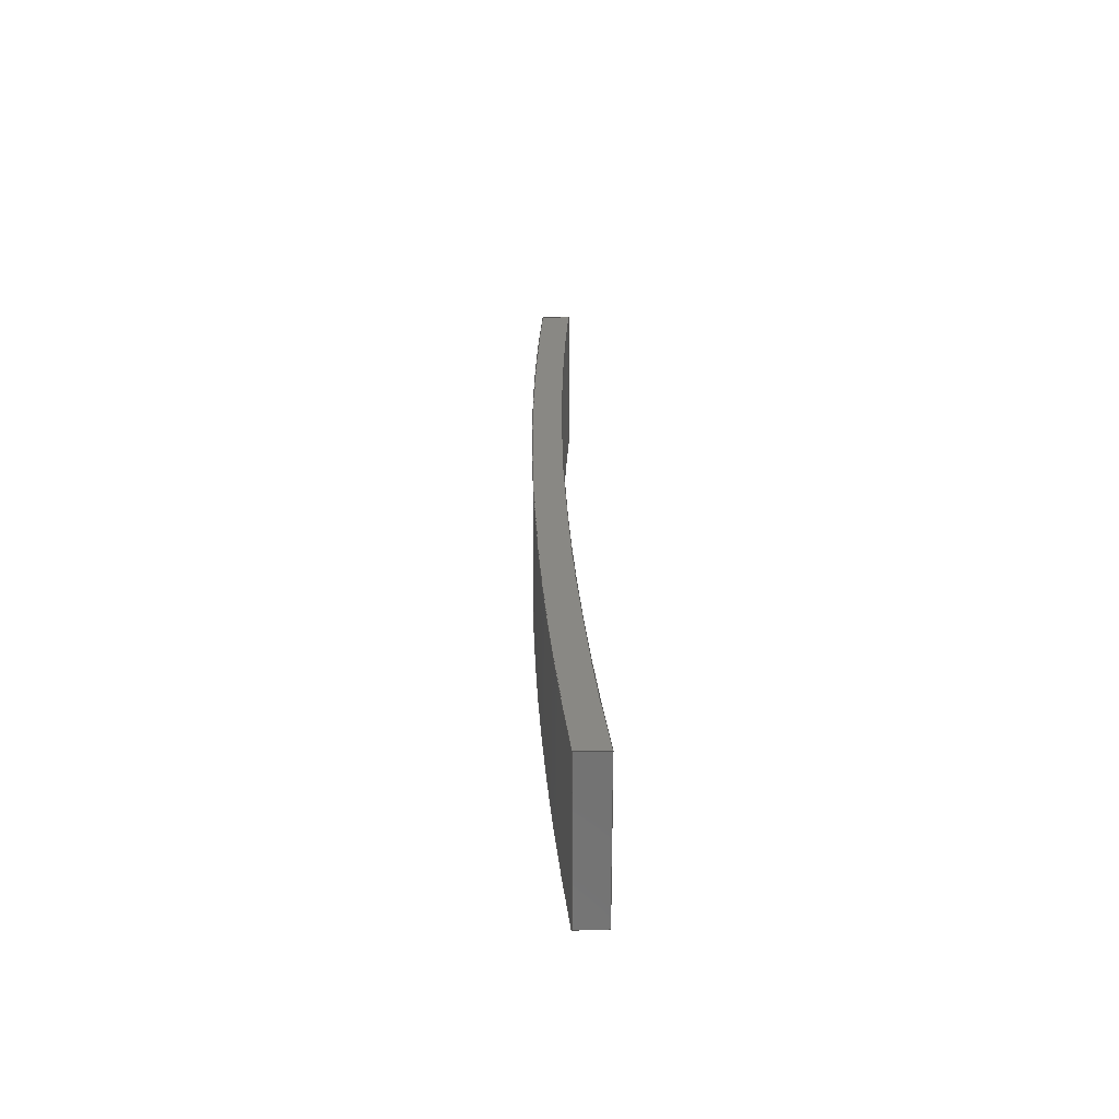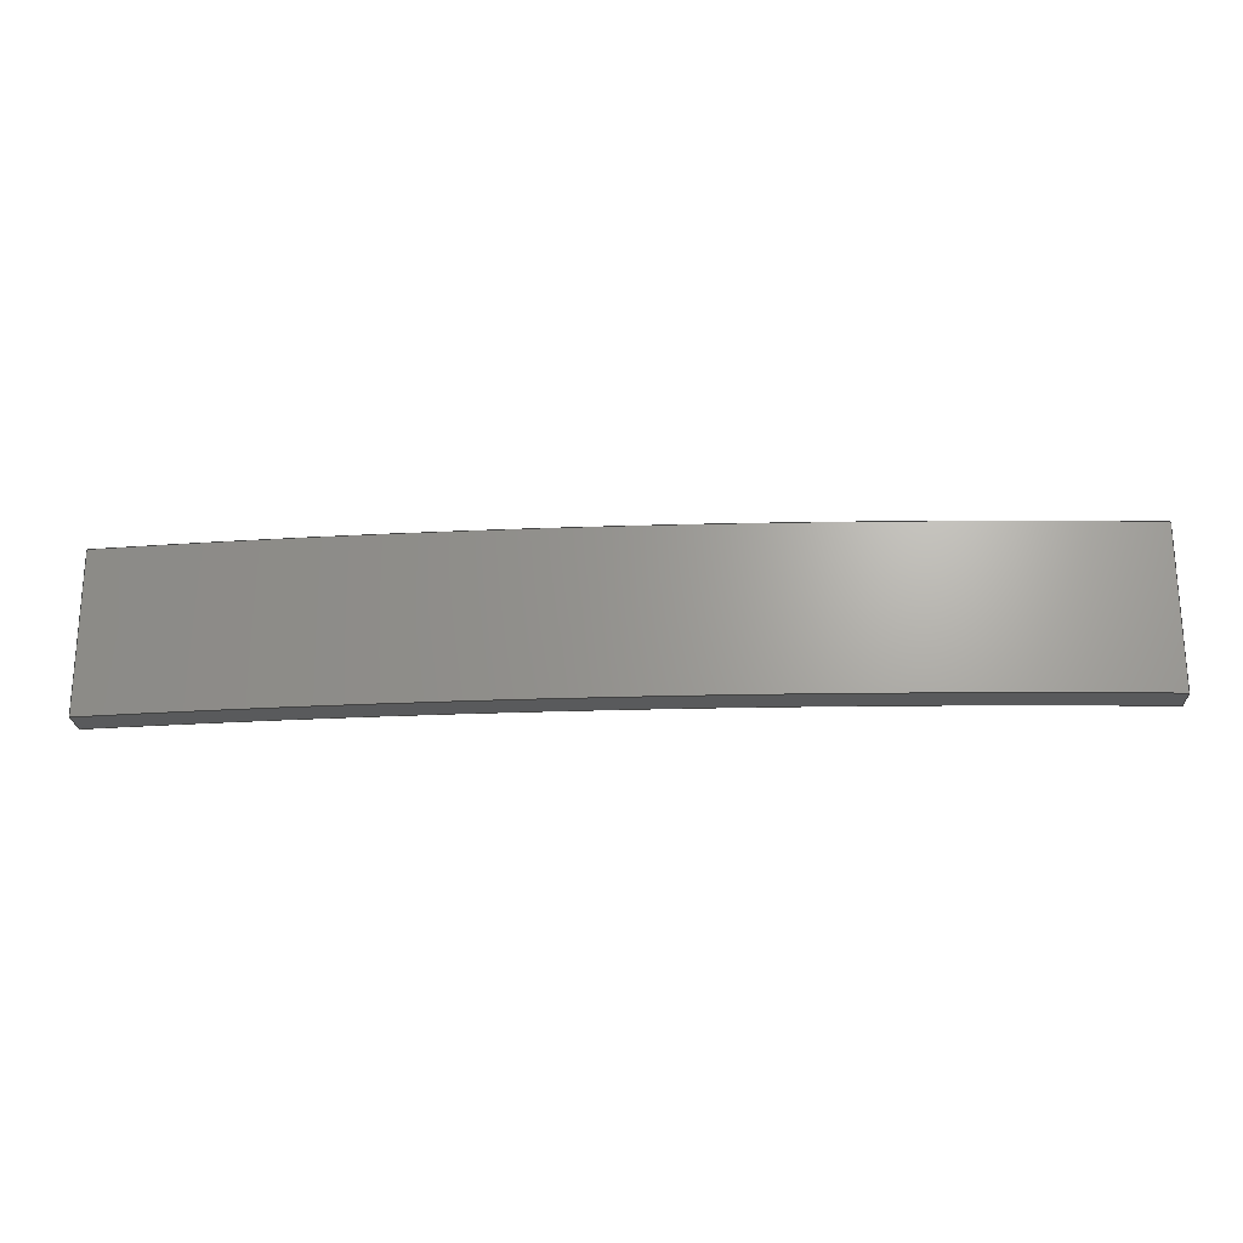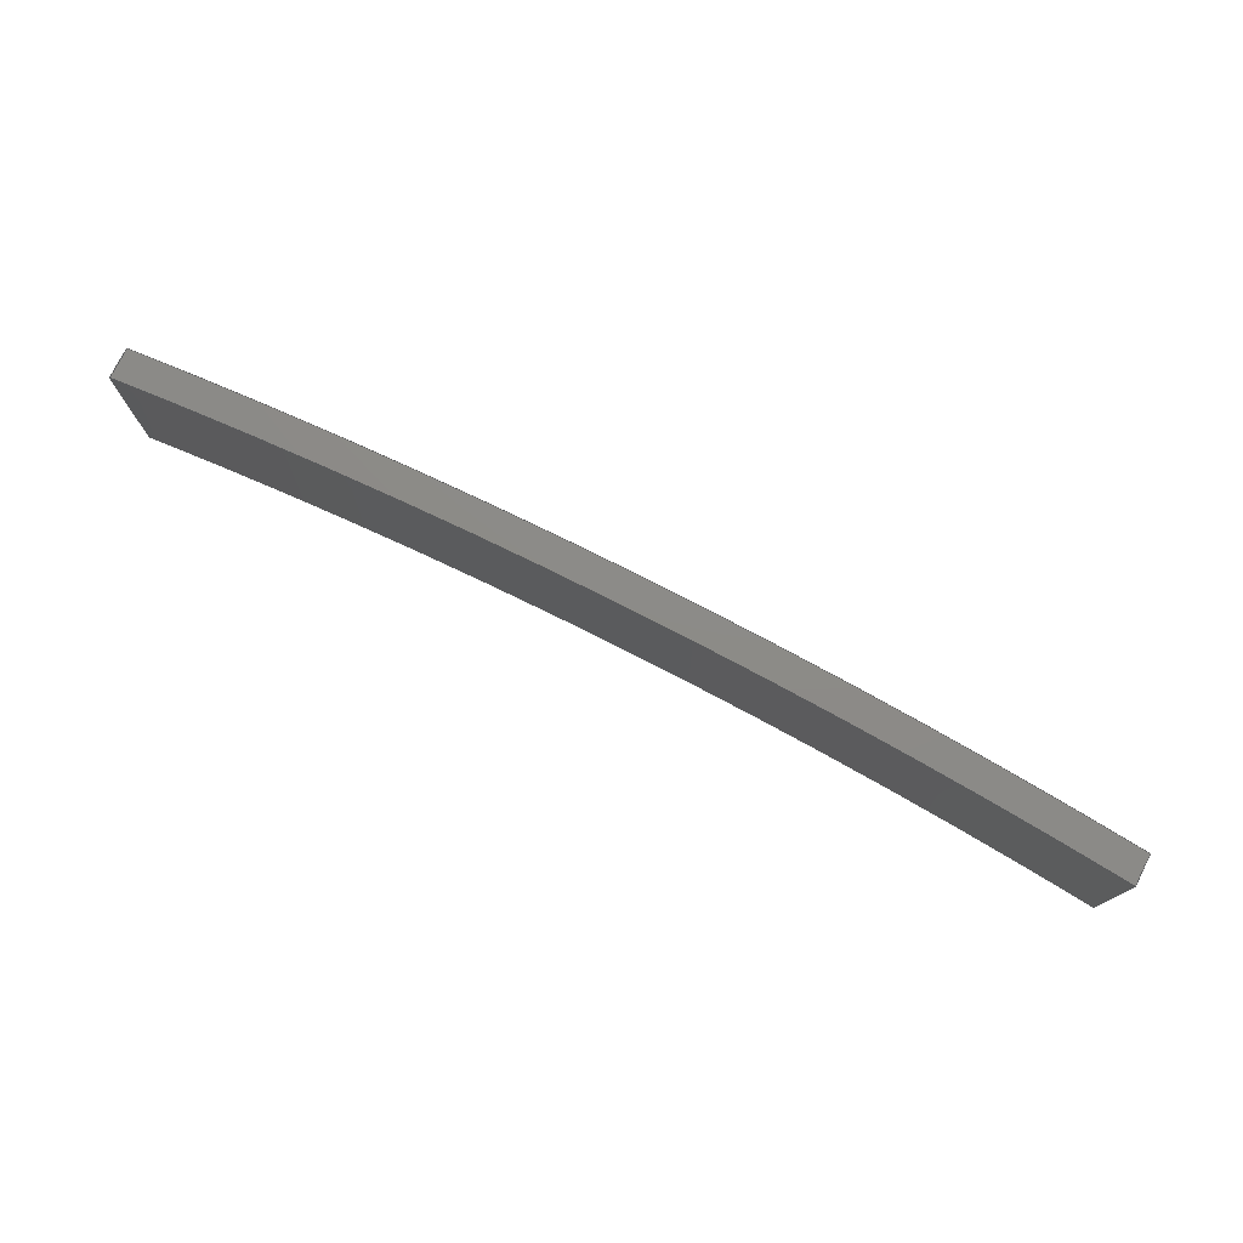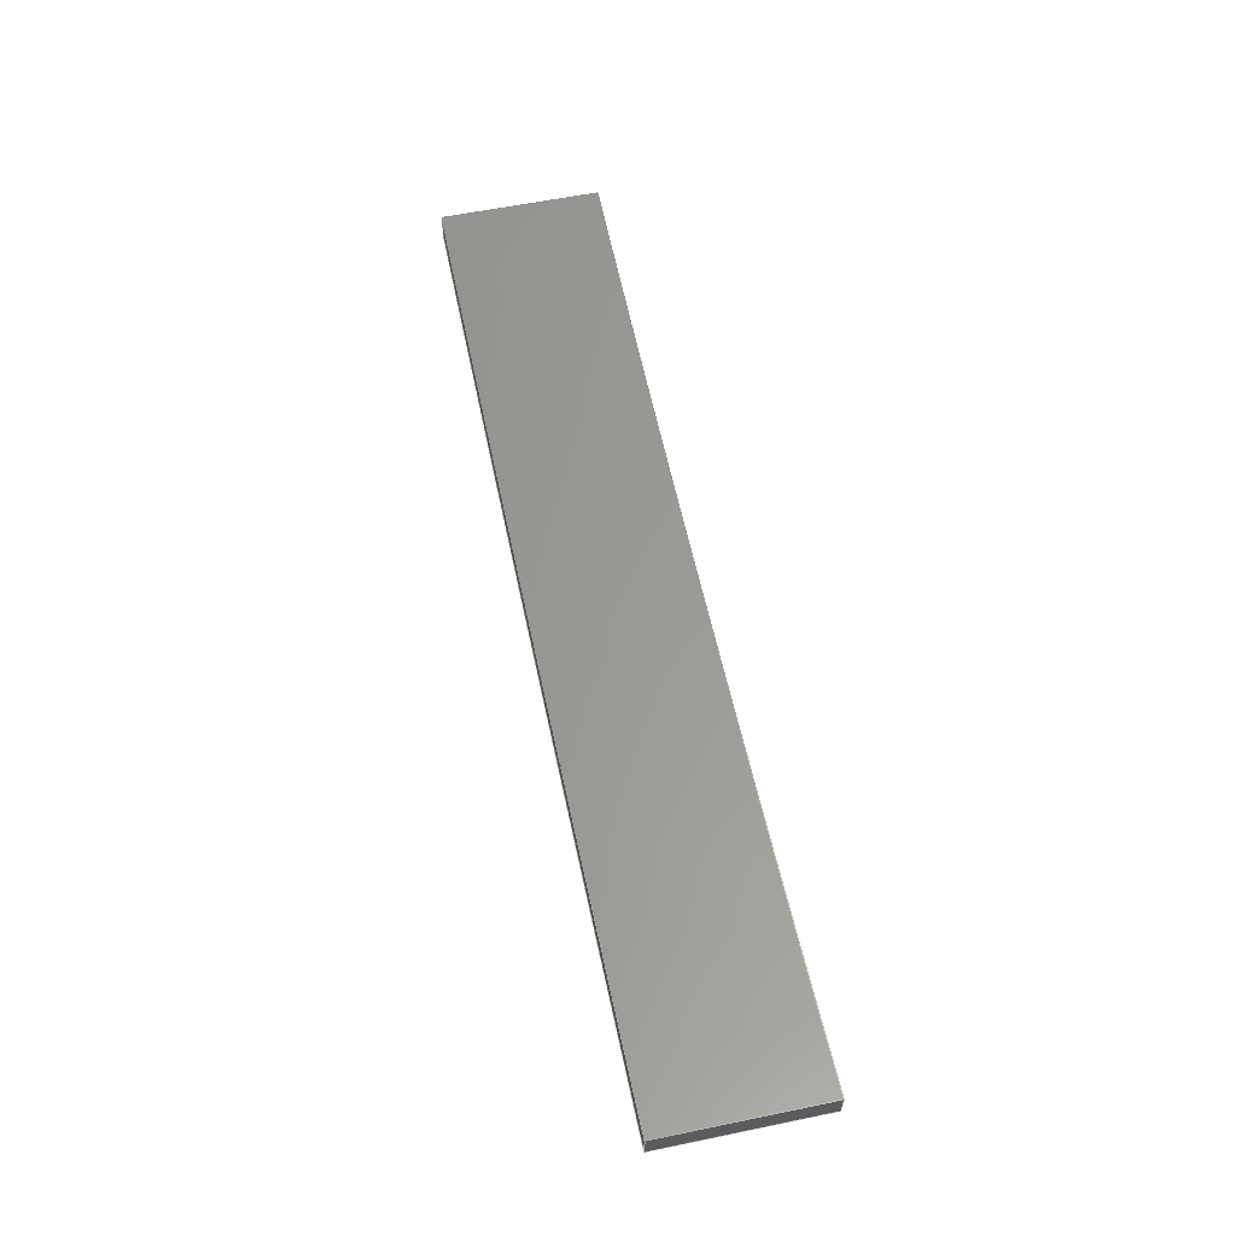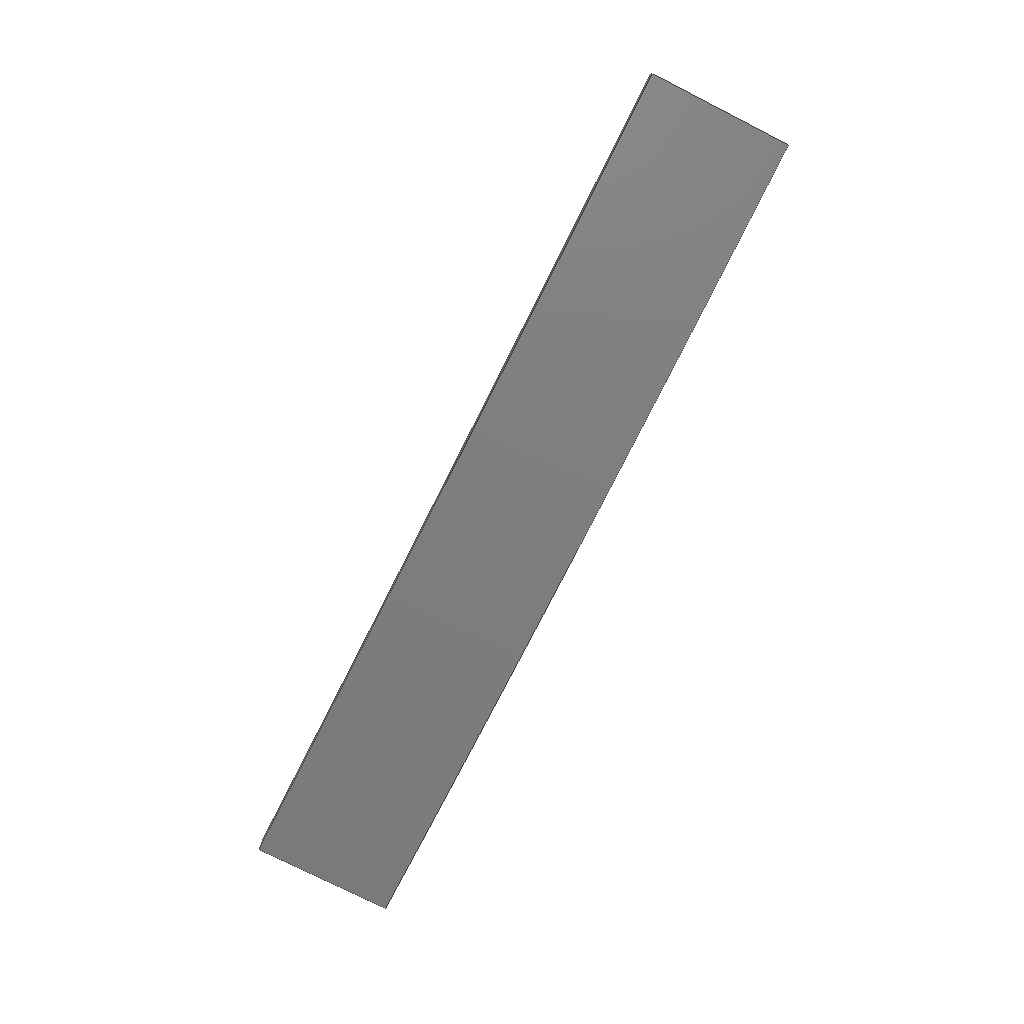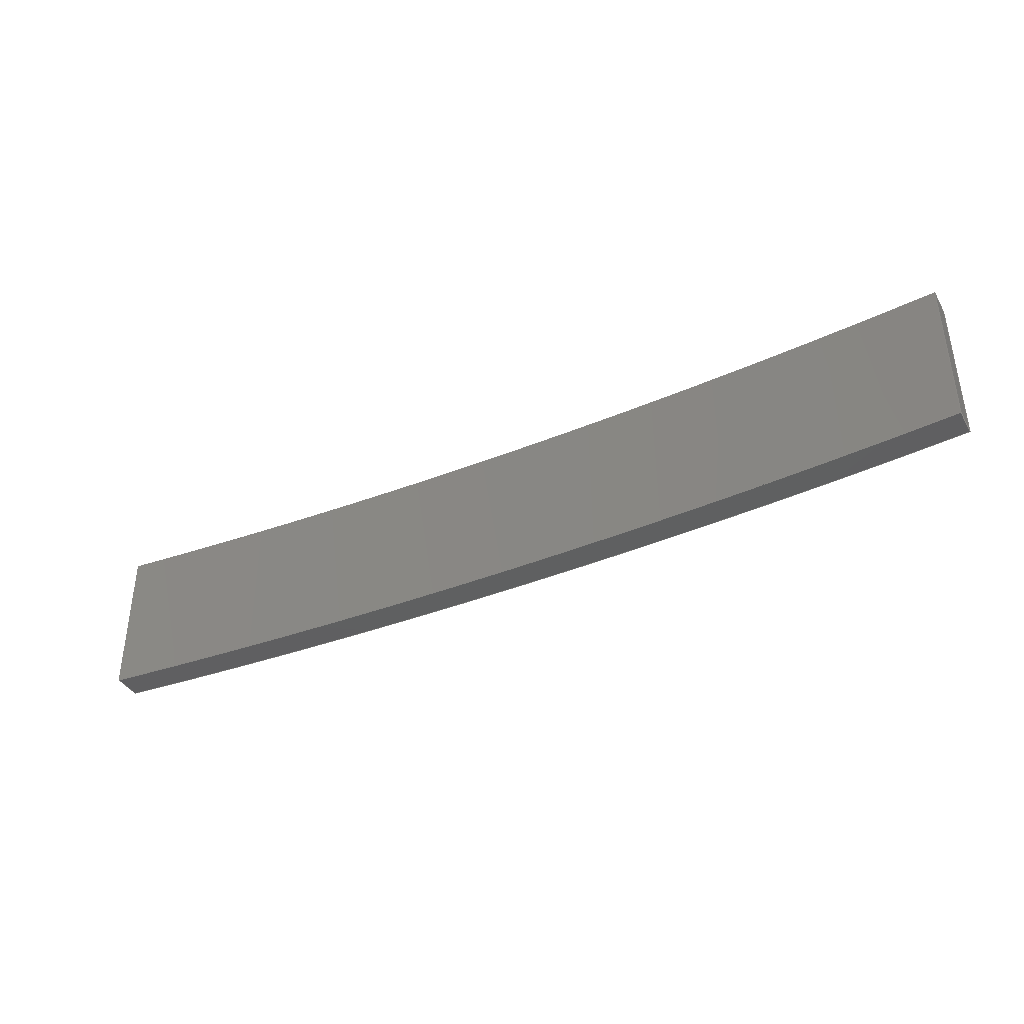
<metadata>
{"format":"step","ext":"stp","renderer":"f3d","projection":"perspective","resolution":1024,"background":"white","views":[{"elev":26.2,"azim":-91.7,"up":"+Y"},{"elev":-22.8,"azim":-176.5,"up":"+Y"},{"elev":76.5,"azim":27.0,"up":"+Y"},{"elev":59.4,"azim":78.1,"up":"+Z"},{"elev":-77.7,"azim":-116.8,"up":"+Z"},{"elev":-39.6,"azim":27.2,"up":"+Y"}]}
</metadata>
<code>
ISO-10303-21;
DATA;
#1=PRODUCT('Leaf-4','','',(#179)) ;
#2=APPLICATION_CONTEXT('configuration controlled 3D design of mechanical parts and assemblies') ;
#3=PRODUCT_DEFINITION('',' ',#188,#145) ;
#4=SECURITY_CLASSIFICATION(' ',' ',#5) ;
#5=SECURITY_CLASSIFICATION_LEVEL('unclassified') ;
#6=CARTESIAN_POINT(' ',(0,0,0)) ;
#7=CARTESIAN_POINT('Axis2P3D Location',(210,0,0)) ;
#8=CARTESIAN_POINT('Line Origine',(210,0,0)) ;
#9=CARTESIAN_POINT('Vertex',(210,-35,0)) ;
#10=CARTESIAN_POINT('Vertex',(210,35,0)) ;
#11=CARTESIAN_POINT('Line Origine',(210,-35,-6.522)) ;
#12=CARTESIAN_POINT('Vertex',(210,-35,-13.04)) ;
#13=CARTESIAN_POINT('Line Origine',(210,0,-13.04)) ;
#14=CARTESIAN_POINT('Vertex',(210,35,-13.04)) ;
#15=CARTESIAN_POINT('Line Origine',(210,35,-6.522)) ;
#16=CARTESIAN_POINT('Axis2P3D Location',(0,0,2520)) ;
#17=CARTESIAN_POINT('Axis2P3D Location',(0,-35,2520)) ;
#18=CARTESIAN_POINT('Vertex',(-210,-35,-13.04)) ;
#19=CARTESIAN_POINT('Line Origine',(-210,0,-13.04)) ;
#20=CARTESIAN_POINT('Vertex',(-210,35,-13.04)) ;
#21=CARTESIAN_POINT('Axis2P3D Location',(0,35,2520)) ;
#22=CARTESIAN_POINT('Axis2P3D Location',(-210,0,0)) ;
#23=CARTESIAN_POINT('Line Origine',(-210,-35,-6.522)) ;
#24=CARTESIAN_POINT('Vertex',(-210,-35,0)) ;
#25=CARTESIAN_POINT('Line Origine',(-210,0,0)) ;
#26=CARTESIAN_POINT('Vertex',(-210,35,0)) ;
#27=CARTESIAN_POINT('Line Origine',(-210,35,-6.522)) ;
#28=CARTESIAN_POINT('Axis2P3D Location',(0,0,2520)) ;
#29=CARTESIAN_POINT('Axis2P3D Location',(0,-35,2520)) ;
#30=CARTESIAN_POINT('Axis2P3D Location',(0,35,2520)) ;
#31=CARTESIAN_POINT('Axis2P3D Location',(0,-35,0)) ;
#32=CARTESIAN_POINT('Axis2P3D Location',(0,35,0)) ;
#33=DIRECTION('Axis2P3D Direction',(1,0,-0)) ;
#34=DIRECTION('Axis2P3D XDirection',(-0,0,-1)) ;
#35=DIRECTION('Vector Direction',(0,1,0)) ;
#36=DIRECTION('Vector Direction',(0,0,-1)) ;
#37=DIRECTION('Vector Direction',(0,1,0)) ;
#38=DIRECTION('Vector Direction',(0,0,-1)) ;
#39=DIRECTION('Axis2P3D Direction',(0,1,0)) ;
#40=DIRECTION('Axis2P3D XDirection',(0.08261,0,-0.9966)) ;
#41=DIRECTION('Axis2P3D Direction',(0,1,0)) ;
#42=DIRECTION('Vector Direction',(0,1,0)) ;
#43=DIRECTION('Axis2P3D Direction',(0,1,0)) ;
#44=DIRECTION('Axis2P3D Direction',(1,0,-0)) ;
#45=DIRECTION('Axis2P3D XDirection',(-0,0,-1)) ;
#46=DIRECTION('Vector Direction',(0,0,-1)) ;
#47=DIRECTION('Vector Direction',(0,1,0)) ;
#48=DIRECTION('Vector Direction',(0,0,-1)) ;
#49=DIRECTION('Axis2P3D Direction',(0,1,0)) ;
#50=DIRECTION('Axis2P3D XDirection',(0.08304,0,-0.9965)) ;
#51=DIRECTION('Axis2P3D Direction',(0,1,0)) ;
#52=DIRECTION('Axis2P3D Direction',(0,1,0)) ;
#53=DIRECTION('Axis2P3D Direction',(0,1,-0)) ;
#54=DIRECTION('Axis2P3D XDirection',(-1,0,0)) ;
#55=DIRECTION('Axis2P3D Direction',(0,1,-0)) ;
#56=DIRECTION('Axis2P3D XDirection',(-1,0,0)) ;
#57=AXIS2_PLACEMENT_3D(' ',#6,$,$) ;
#58=AXIS2_PLACEMENT_3D('Plane Axis2P3D',#7,#33,#34) ;
#59=AXIS2_PLACEMENT_3D('Cylinder Axis2P3D',#16,#39,#40) ;
#60=AXIS2_PLACEMENT_3D('Circle Axis2P3D',#17,#41,$) ;
#61=AXIS2_PLACEMENT_3D('Circle Axis2P3D',#21,#43,$) ;
#62=AXIS2_PLACEMENT_3D('Plane Axis2P3D',#22,#44,#45) ;
#63=AXIS2_PLACEMENT_3D('Cylinder Axis2P3D',#28,#49,#50) ;
#64=AXIS2_PLACEMENT_3D('Circle Axis2P3D',#29,#51,$) ;
#65=AXIS2_PLACEMENT_3D('Circle Axis2P3D',#30,#52,$) ;
#66=AXIS2_PLACEMENT_3D('Plane Axis2P3D',#31,#53,#54) ;
#67=AXIS2_PLACEMENT_3D('Plane Axis2P3D',#32,#55,#56) ;
#68=PRODUCT_DEFINITION_SHAPE(' ',' ',#3) ;
#69=APPROVAL_PERSON_ORGANIZATION(#70,#73,#75) ;
#70=PERSON_AND_ORGANIZATION(#71,#72) ;
#71=PERSON(' ',' ',' ',$,$,$) ;
#72=ORGANIZATION(' ',' ',' ') ;
#73=APPROVAL(#74,' ') ;
#74=APPROVAL_STATUS('not_yet_approved') ;
#75=APPROVAL_ROLE('APPROVER') ;
#76=DATE_AND_TIME(#123,#77) ;
#77=LOCAL_TIME(0,3,15,#78) ;
#78=COORDINATED_UNIVERSAL_TIME_OFFSET(0,0,.AHEAD.) ;
#79=ORIENTED_EDGE('',*,*,#146,.F.) ;
#80=ORIENTED_EDGE('',*,*,#147,.T.) ;
#81=ORIENTED_EDGE('',*,*,#148,.T.) ;
#82=ORIENTED_EDGE('',*,*,#149,.F.) ;
#83=ORIENTED_EDGE('',*,*,#148,.F.) ;
#84=ORIENTED_EDGE('',*,*,#150,.T.) ;
#85=ORIENTED_EDGE('',*,*,#151,.T.) ;
#86=ORIENTED_EDGE('',*,*,#152,.F.) ;
#87=ORIENTED_EDGE('',*,*,#151,.F.) ;
#88=ORIENTED_EDGE('',*,*,#153,.T.) ;
#89=ORIENTED_EDGE('',*,*,#154,.T.) ;
#90=ORIENTED_EDGE('',*,*,#155,.F.) ;
#91=ORIENTED_EDGE('',*,*,#154,.F.) ;
#92=ORIENTED_EDGE('',*,*,#156,.T.) ;
#93=ORIENTED_EDGE('',*,*,#146,.T.) ;
#94=ORIENTED_EDGE('',*,*,#157,.F.) ;
#95=ORIENTED_EDGE('',*,*,#156,.F.) ;
#96=ORIENTED_EDGE('',*,*,#153,.F.) ;
#97=ORIENTED_EDGE('',*,*,#150,.F.) ;
#98=ORIENTED_EDGE('',*,*,#147,.F.) ;
#99=ORIENTED_EDGE('',*,*,#149,.T.) ;
#100=ORIENTED_EDGE('',*,*,#152,.T.) ;
#101=ORIENTED_EDGE('',*,*,#155,.T.) ;
#102=ORIENTED_EDGE('',*,*,#157,.T.) ;
#103=CLOSED_SHELL('Closed Shell',(#114,#115,#116,#117,#118,#119)) ;
#104=VECTOR('Line Direction',#35,1) ;
#105=VECTOR('Line Direction',#36,1) ;
#106=VECTOR('Line Direction',#37,1) ;
#107=VECTOR('Line Direction',#38,1) ;
#108=VECTOR('Line Direction',#42,1) ;
#109=VECTOR('Line Direction',#46,1) ;
#110=VECTOR('Line Direction',#47,1) ;
#111=VECTOR('Line Direction',#48,1) ;
#112=ADVANCED_BREP_SHAPE_REPRESENTATION('NONE',(#122),#202) ;
#113=SHAPE_REPRESENTATION(' ',(#57),#202) ;
#114=ADVANCED_FACE('PartBody',(#164),#181,.T.) ;
#115=ADVANCED_FACE('PartBody',(#165),#143,.T.) ;
#116=ADVANCED_FACE('PartBody',(#166),#182,.F.) ;
#117=ADVANCED_FACE('PartBody',(#167),#144,.F.) ;
#118=ADVANCED_FACE('PartBody',(#168),#183,.F.) ;
#119=ADVANCED_FACE('PartBody',(#169),#184,.T.) ;
#120=APPLICATION_PROTOCOL_DEFINITION('international standard','config_control_design',1994,#2) ;
#121=APPROVAL_DATE_TIME(#76,#73) ;
#122=MANIFOLD_SOLID_BREP('PartBody',#103) ;
#123=CALENDAR_DATE(2023,9,3) ;
#124=CC_DESIGN_APPROVAL(#73,(#4,#188,#3)) ;
#125=CC_DESIGN_DATE_AND_TIME_ASSIGNMENT(#76,#127,(#4)) ;
#126=CC_DESIGN_DATE_AND_TIME_ASSIGNMENT(#76,#128,(#3)) ;
#127=DATE_TIME_ROLE('classification_date') ;
#128=DATE_TIME_ROLE('creation_date') ;
#129=CC_DESIGN_PERSON_AND_ORGANIZATION_ASSIGNMENT(#70,#133,(#4)) ;
#130=CC_DESIGN_PERSON_AND_ORGANIZATION_ASSIGNMENT(#70,#134,(#188)) ;
#131=CC_DESIGN_PERSON_AND_ORGANIZATION_ASSIGNMENT(#70,#135,(#188,#3)) ;
#132=CC_DESIGN_PERSON_AND_ORGANIZATION_ASSIGNMENT(#70,#136,(#1)) ;
#133=PERSON_AND_ORGANIZATION_ROLE('classification_officer') ;
#134=PERSON_AND_ORGANIZATION_ROLE('design_supplier') ;
#135=PERSON_AND_ORGANIZATION_ROLE('creator') ;
#136=PERSON_AND_ORGANIZATION_ROLE('design_owner') ;
#137=CC_DESIGN_SECURITY_CLASSIFICATION(#4,(#188)) ;
#138=CIRCLE('generated circle',#60,2542) ;
#139=CIRCLE('generated circle',#61,2542) ;
#140=CIRCLE('generated circle',#64,2529) ;
#141=CIRCLE('generated circle',#65,2529) ;
#142=SHAPE_REPRESENTATION_RELATIONSHIP(' ',' ',#113,#112) ;
#143=CYLINDRICAL_SURFACE('generated cylinder',#59,2542) ;
#144=CYLINDRICAL_SURFACE('generated cylinder',#63,2529) ;
#145=DESIGN_CONTEXT(' ',#2,'design') ;
#146=EDGE_CURVE('',#191,#192,#171,.T.) ;
#147=EDGE_CURVE('',#191,#193,#172,.T.) ;
#148=EDGE_CURVE('',#193,#194,#173,.T.) ;
#149=EDGE_CURVE('',#192,#194,#174,.T.) ;
#150=EDGE_CURVE('',#193,#195,#138,.T.) ;
#151=EDGE_CURVE('',#195,#196,#175,.T.) ;
#152=EDGE_CURVE('',#194,#196,#139,.T.) ;
#153=EDGE_CURVE('',#195,#197,#176,.F.) ;
#154=EDGE_CURVE('',#197,#198,#177,.T.) ;
#155=EDGE_CURVE('',#196,#198,#178,.F.) ;
#156=EDGE_CURVE('',#197,#191,#140,.F.) ;
#157=EDGE_CURVE('',#198,#192,#141,.F.) ;
#158=EDGE_LOOP('',(#79,#80,#81,#82)) ;
#159=EDGE_LOOP('',(#83,#84,#85,#86)) ;
#160=EDGE_LOOP('',(#87,#88,#89,#90)) ;
#161=EDGE_LOOP('',(#91,#92,#93,#94)) ;
#162=EDGE_LOOP('',(#95,#96,#97,#98)) ;
#163=EDGE_LOOP('',(#99,#100,#101,#102)) ;
#164=FACE_OUTER_BOUND('',#158,.T.) ;
#165=FACE_OUTER_BOUND('',#159,.T.) ;
#166=FACE_OUTER_BOUND('',#160,.T.) ;
#167=FACE_OUTER_BOUND('',#161,.T.) ;
#168=FACE_OUTER_BOUND('',#162,.T.) ;
#169=FACE_OUTER_BOUND('',#163,.T.) ;
#170=UNCERTAINTY_MEASURE_WITH_UNIT(LENGTH_MEASURE(0.005),#199,'distance_accuracy_value','CONFUSED CURVE UNCERTAINTY') ;
#171=LINE('Line',#8,#104) ;
#172=LINE('Line',#11,#105) ;
#173=LINE('Line',#13,#106) ;
#174=LINE('Line',#15,#107) ;
#175=LINE('Line',#19,#108) ;
#176=LINE('Line',#23,#109) ;
#177=LINE('Line',#25,#110) ;
#178=LINE('Line',#27,#111) ;
#179=MECHANICAL_CONTEXT(' ',#2,'mechanical') ;
#180=PERSONAL_ADDRESS(' ',' ',' ',' ',' ',' ',' ',' ',' ',' ',' ',' ',(#71),' ') ;
#181=PLANE('Plane',#58) ;
#182=PLANE('Plane',#62) ;
#183=PLANE('Plane',#66) ;
#184=PLANE('Plane',#67) ;
#185=PLANE_ANGLE_MEASURE_WITH_UNIT(PLANE_ANGLE_MEASURE(0.01745),#200) ;
#186=PRODUCT_CATEGORY('part',$) ;
#187=PRODUCT_CATEGORY_RELATIONSHIP(' ',' ',#186,#189) ;
#188=PRODUCT_DEFINITION_FORMATION_WITH_SPECIFIED_SOURCE('',' ',#1,.NOT_KNOWN.) ;
#189=PRODUCT_RELATED_PRODUCT_CATEGORY('detail',$,(#1)) ;
#190=SHAPE_DEFINITION_REPRESENTATION(#68,#113) ;
#191=VERTEX_POINT('',#9) ;
#192=VERTEX_POINT('',#10) ;
#193=VERTEX_POINT('',#12) ;
#194=VERTEX_POINT('',#14) ;
#195=VERTEX_POINT('',#18) ;
#196=VERTEX_POINT('',#20) ;
#197=VERTEX_POINT('',#24) ;
#198=VERTEX_POINT('',#26) ;
#199=(LENGTH_UNIT()NAMED_UNIT(*)SI_UNIT(.MILLI.,.METRE.)) ;
#200=(NAMED_UNIT(*)PLANE_ANGLE_UNIT()SI_UNIT($,.RADIAN.)) ;
#201=(NAMED_UNIT(*)SI_UNIT($,.STERADIAN.)SOLID_ANGLE_UNIT()) ;
#202=(GEOMETRIC_REPRESENTATION_CONTEXT(3)GLOBAL_UNCERTAINTY_ASSIGNED_CONTEXT((#170))GLOBAL_UNIT_ASSIGNED_CONTEXT((#199,#200,#201))REPRESENTATION_CONTEXT(' ',' ')) ;
ENDSEC;
END-ISO-10303-21;

</code>
